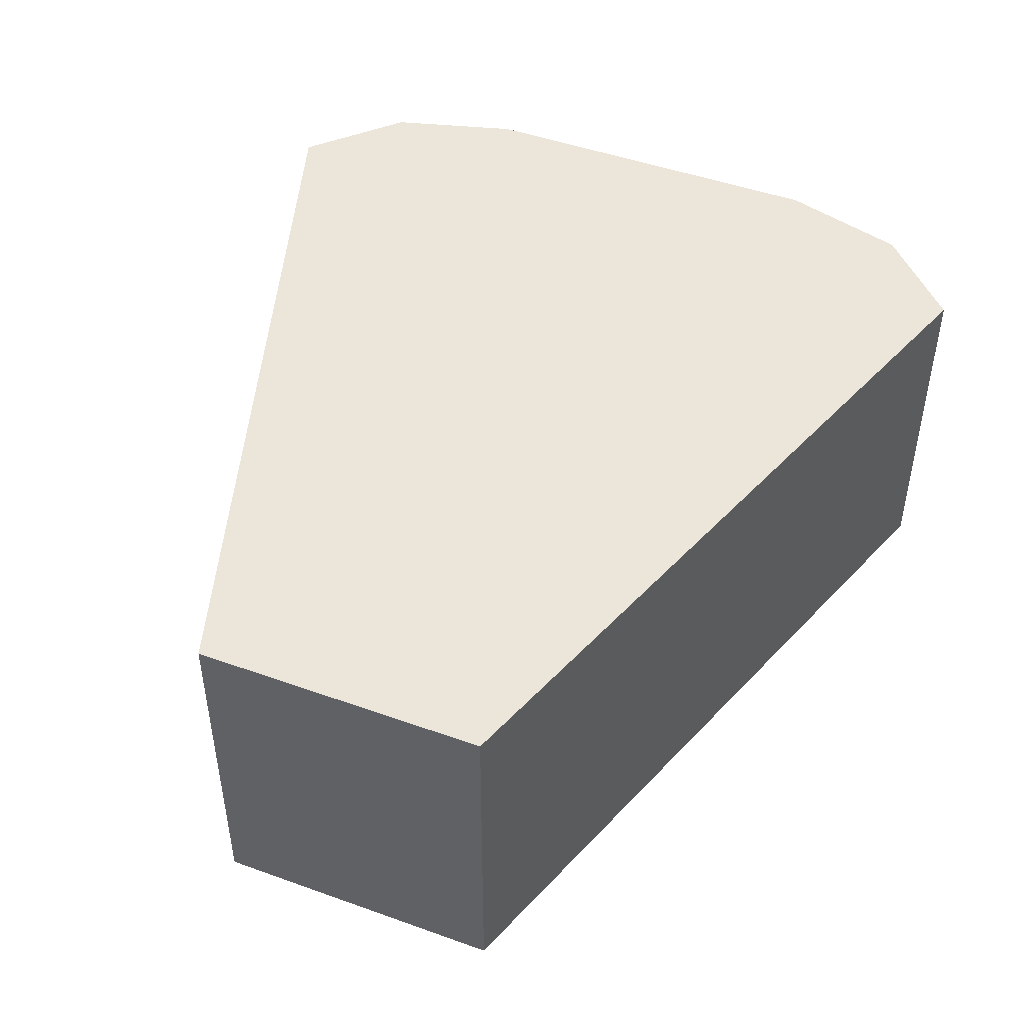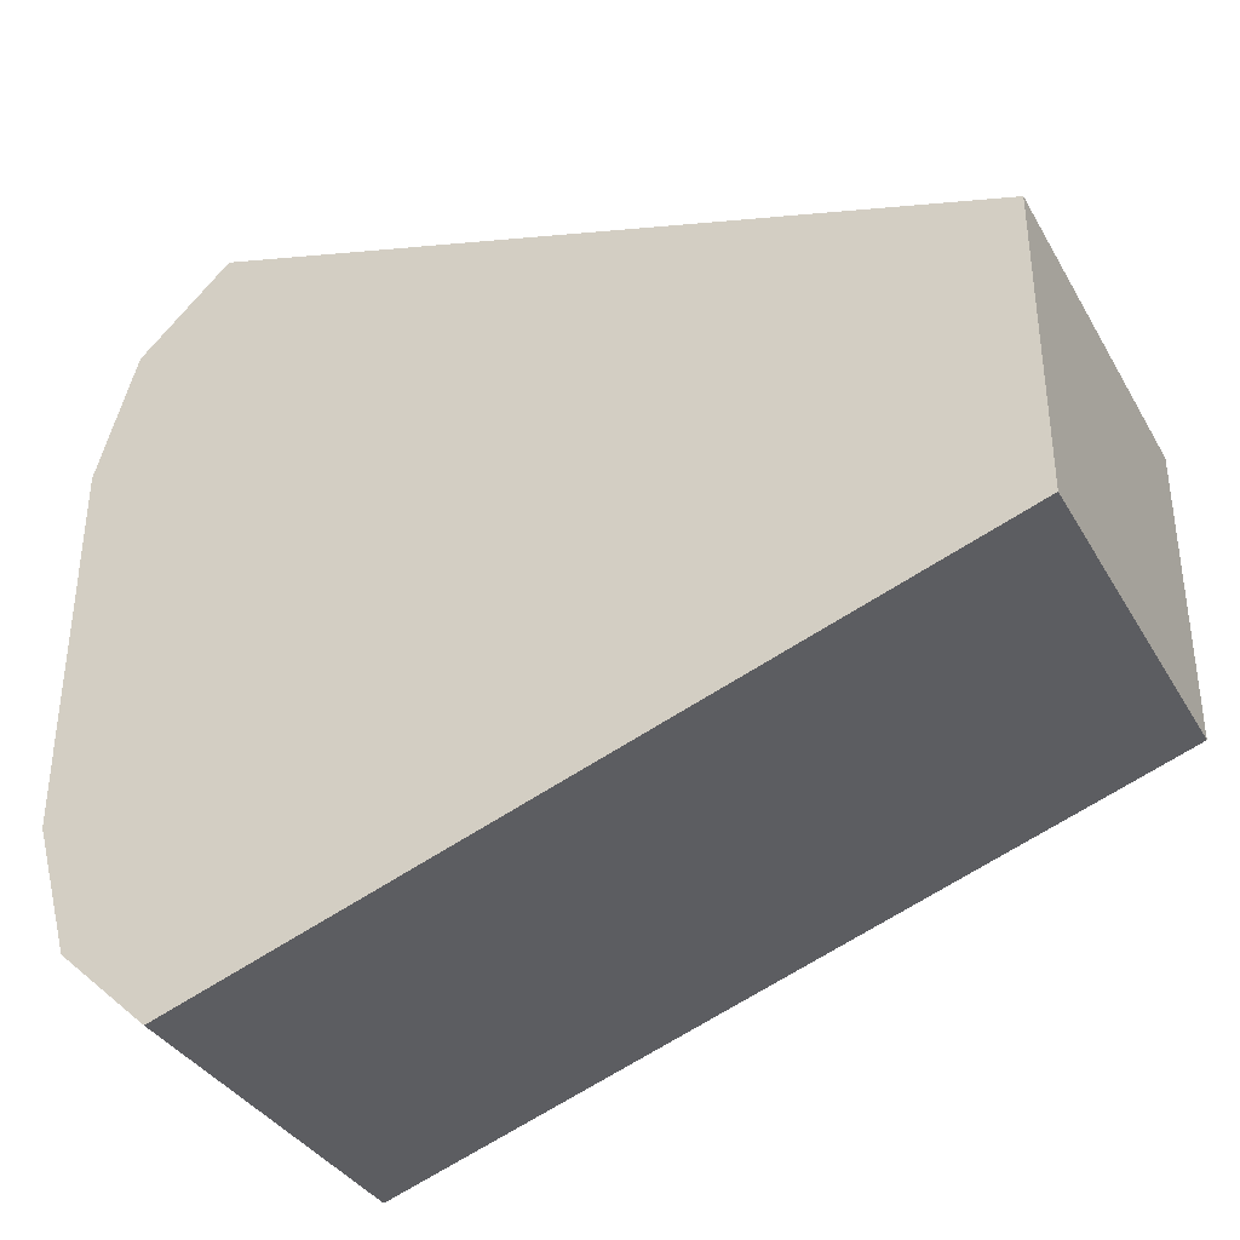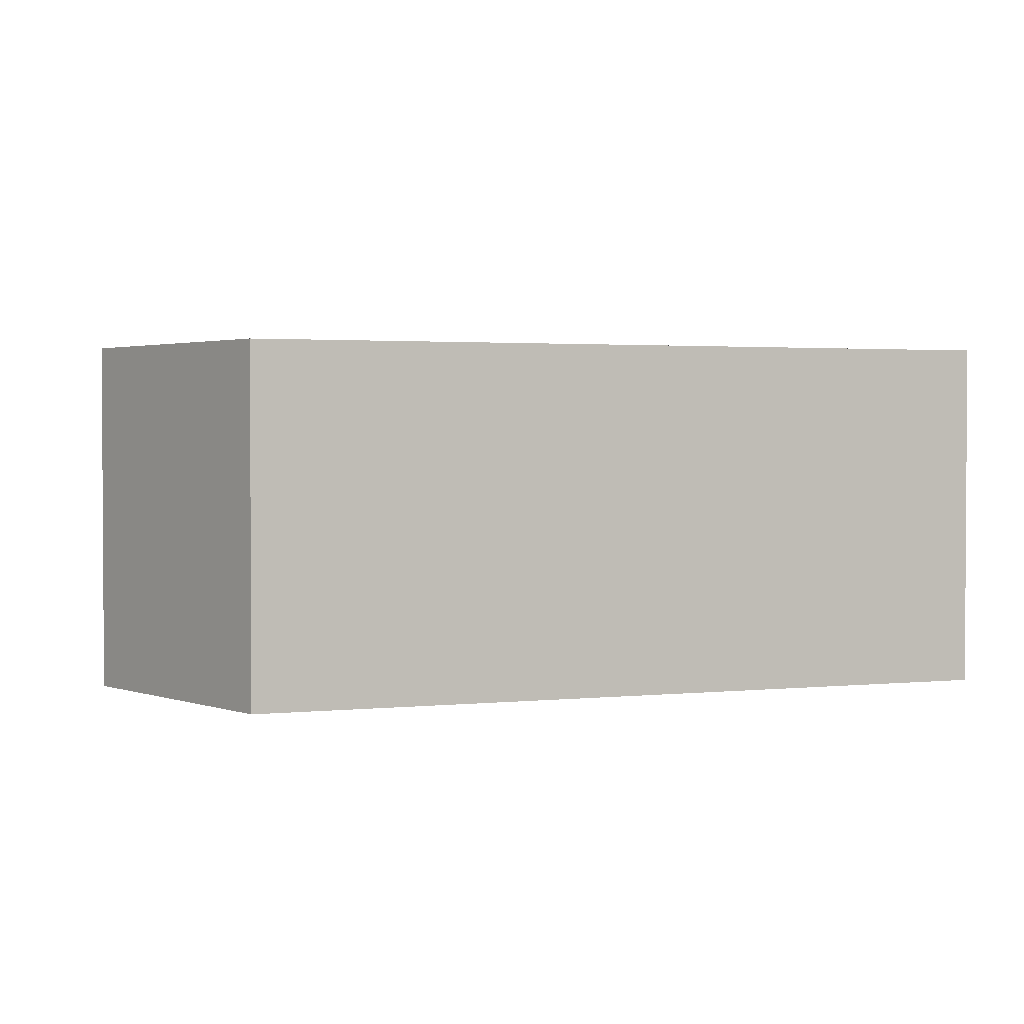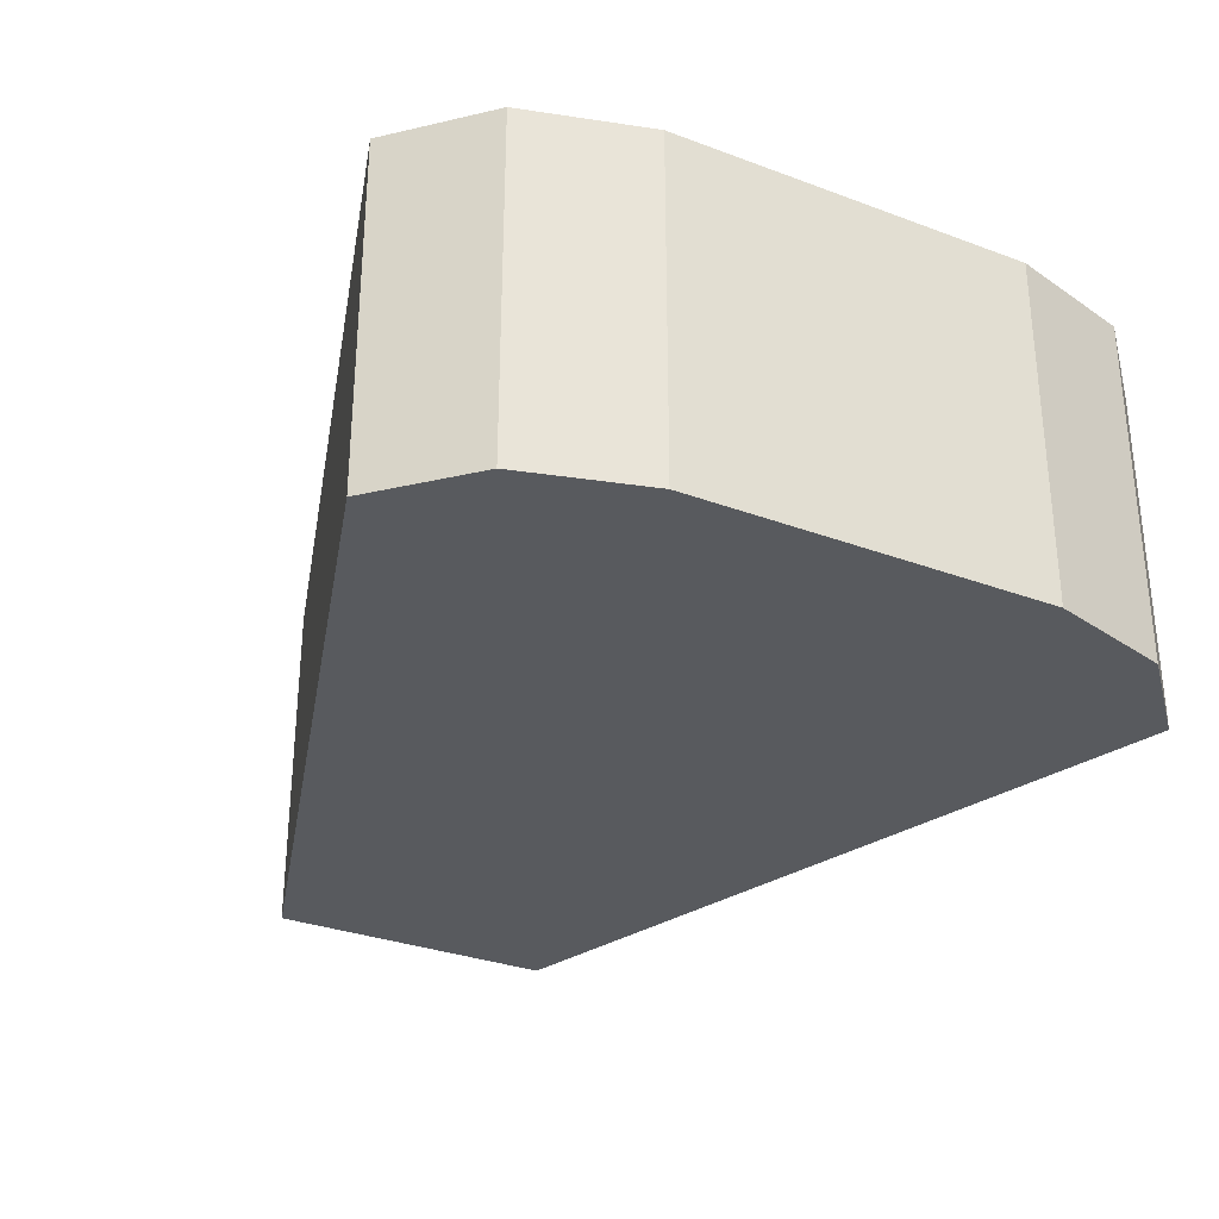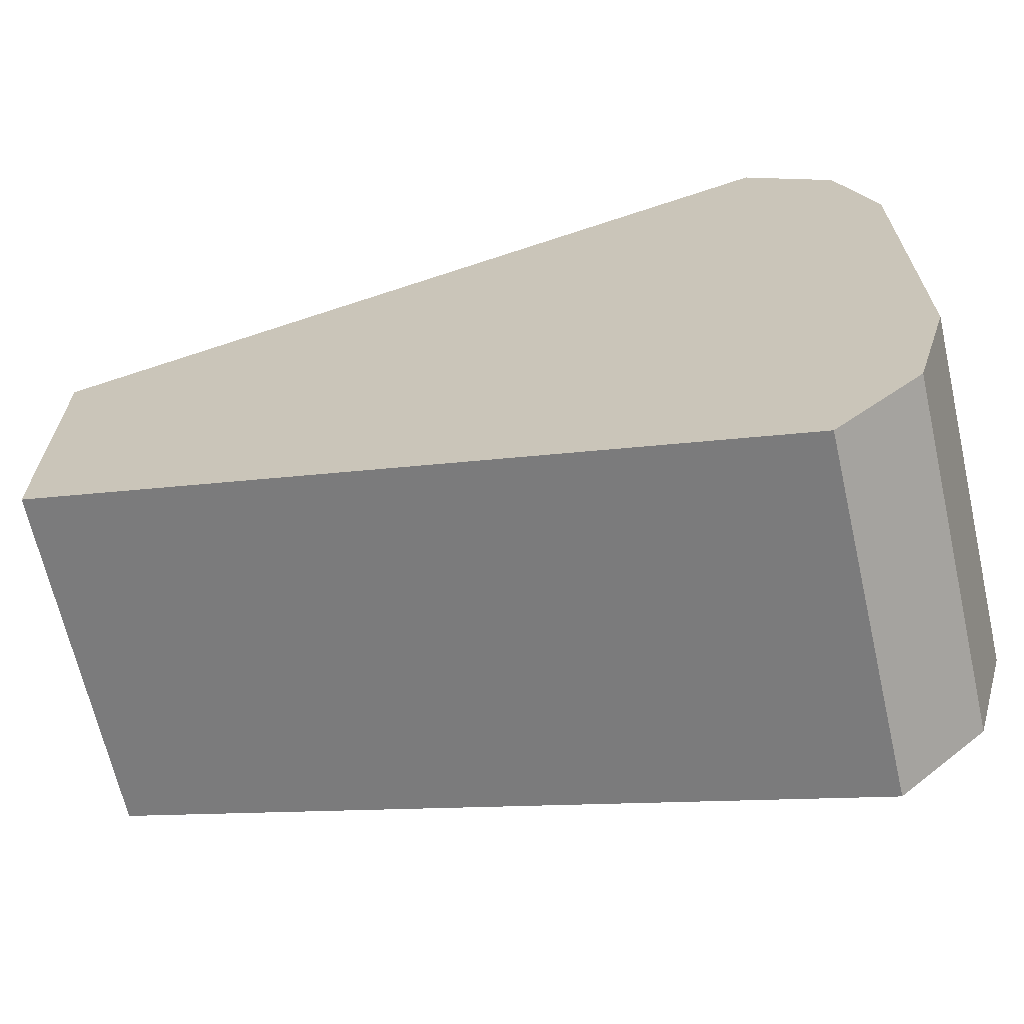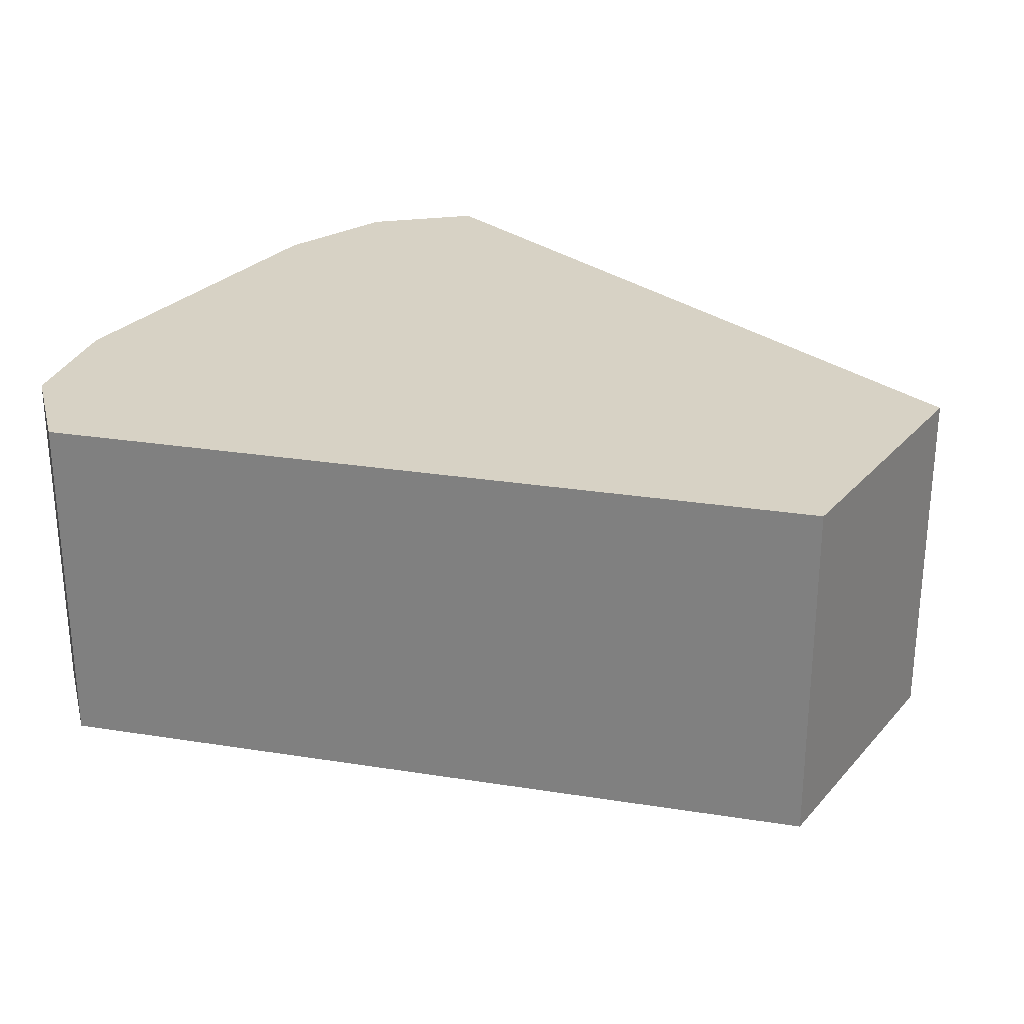
<metadata>
{"format":"obj","ext":"obj","renderer":"f3d","projection":"perspective","resolution":1024,"background":"white","views":[{"elev":47.1,"azim":112.1,"up":"+Y"},{"elev":-36.1,"azim":26.6,"up":"+Z"},{"elev":2.1,"azim":140.9,"up":"+Y"},{"elev":-31.0,"azim":-118.2,"up":"+Y"},{"elev":-66.6,"azim":-167.1,"up":"+Z"},{"elev":27.2,"azim":32.0,"up":"+Y"}]}
</metadata>
<code>
o Cube
v 2.564 -0.7256 -0.5946
v 2.564 -0.7256 0.5946
v 2.564 0.7256 -0.5946
v 2.564 0.7256 0.5946
v -0.493 -0.7256 1.601
v -1 -0.7256 0.7464
v -0.8515 -0.7256 1.263
v -1 -0.7256 -0.7464
v -0.493 -0.7256 -1.601
v -0.8515 -0.7256 -1.263
v -1 0.7256 0.7464
v -0.493 0.7256 1.601
v -0.8515 0.7256 1.263
v -0.493 0.7256 -1.601
v -1 0.7256 -0.7464
v -0.8515 0.7256 -1.263
f 6 15 8
f 3 2 1
f 8 10 9
f 1 14 3
f 4 11 12
f 12 7 5
f 13 6 7
f 8 16 10
f 10 14 9
f 4 5 2
f 6 11 15
f 3 4 2
f 9 1 8
f 1 2 8
f 2 5 6
f 5 7 6
f 6 8 2
f 1 9 14
f 4 3 15
f 3 14 15
f 14 16 15
f 15 11 4
f 11 13 12
f 12 13 7
f 13 11 6
f 8 15 16
f 10 16 14
f 4 12 5

</code>
